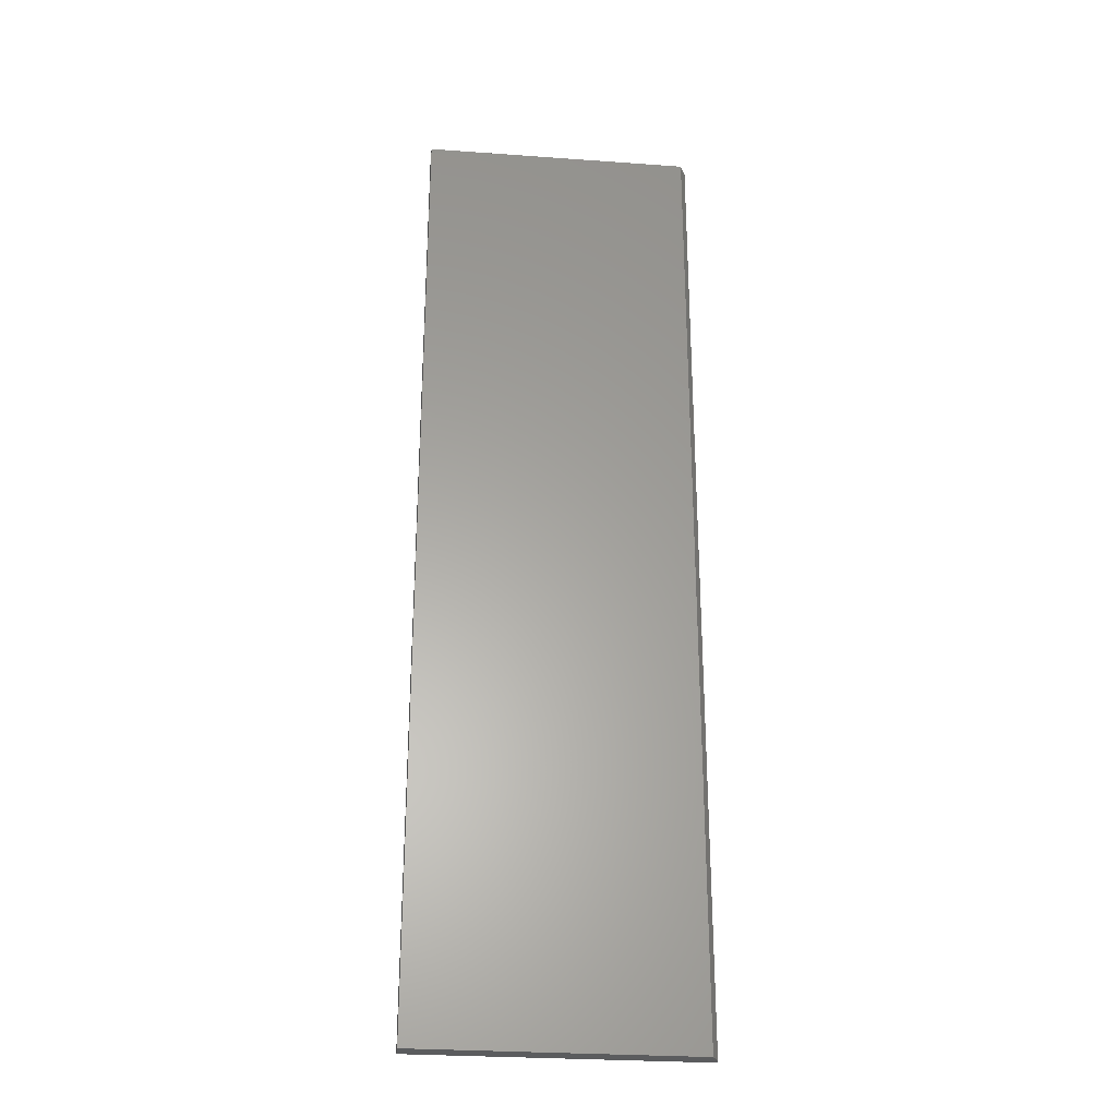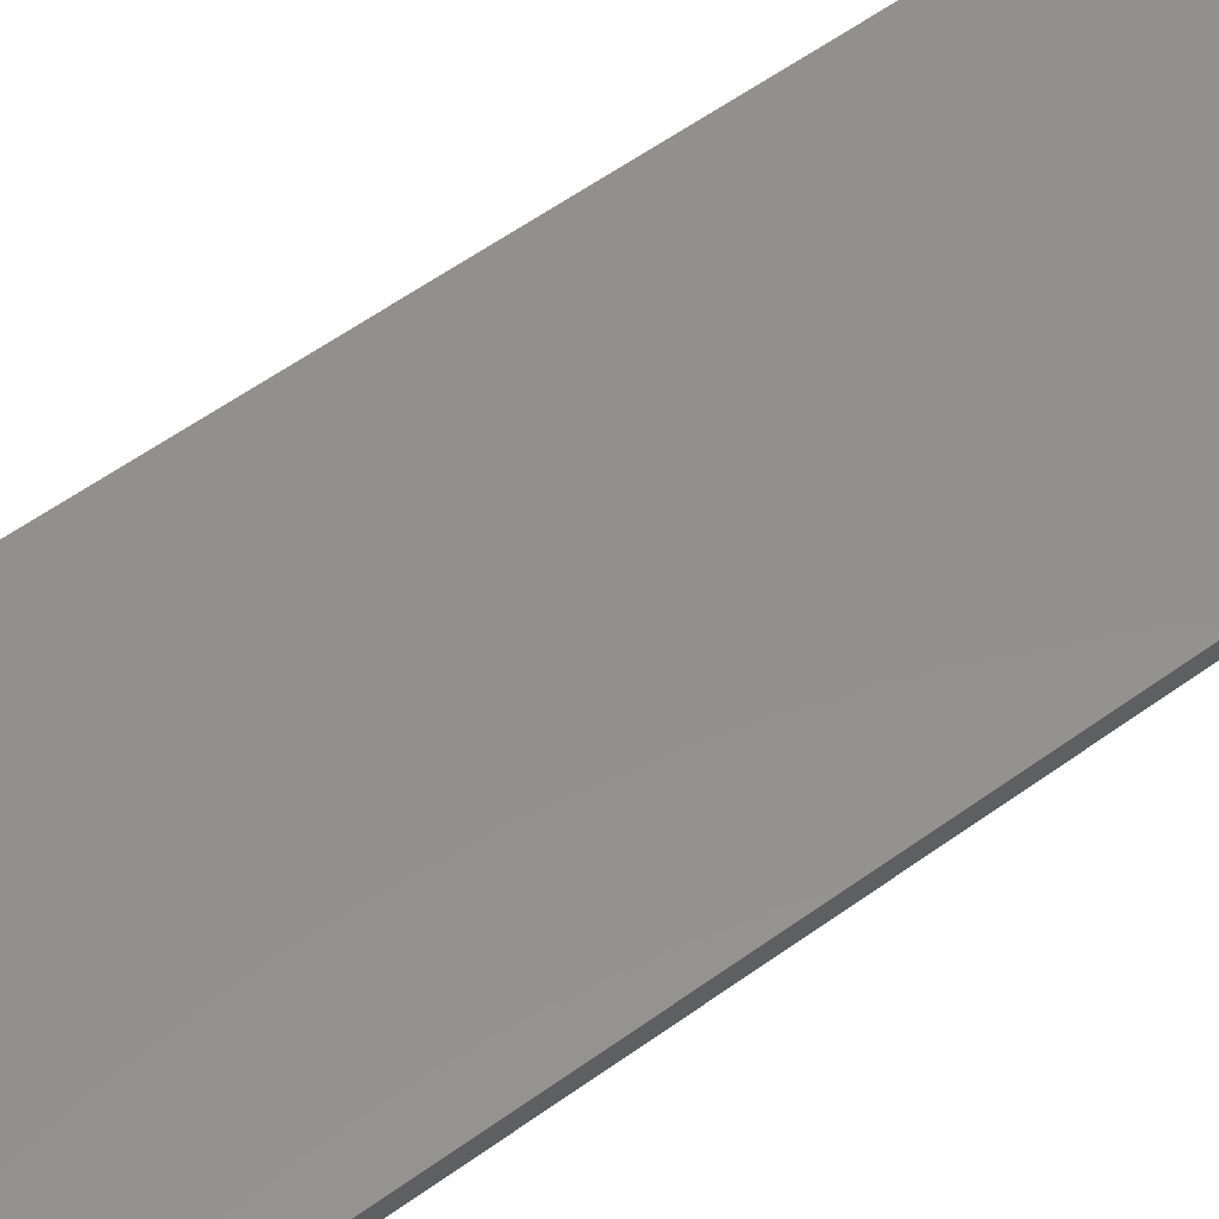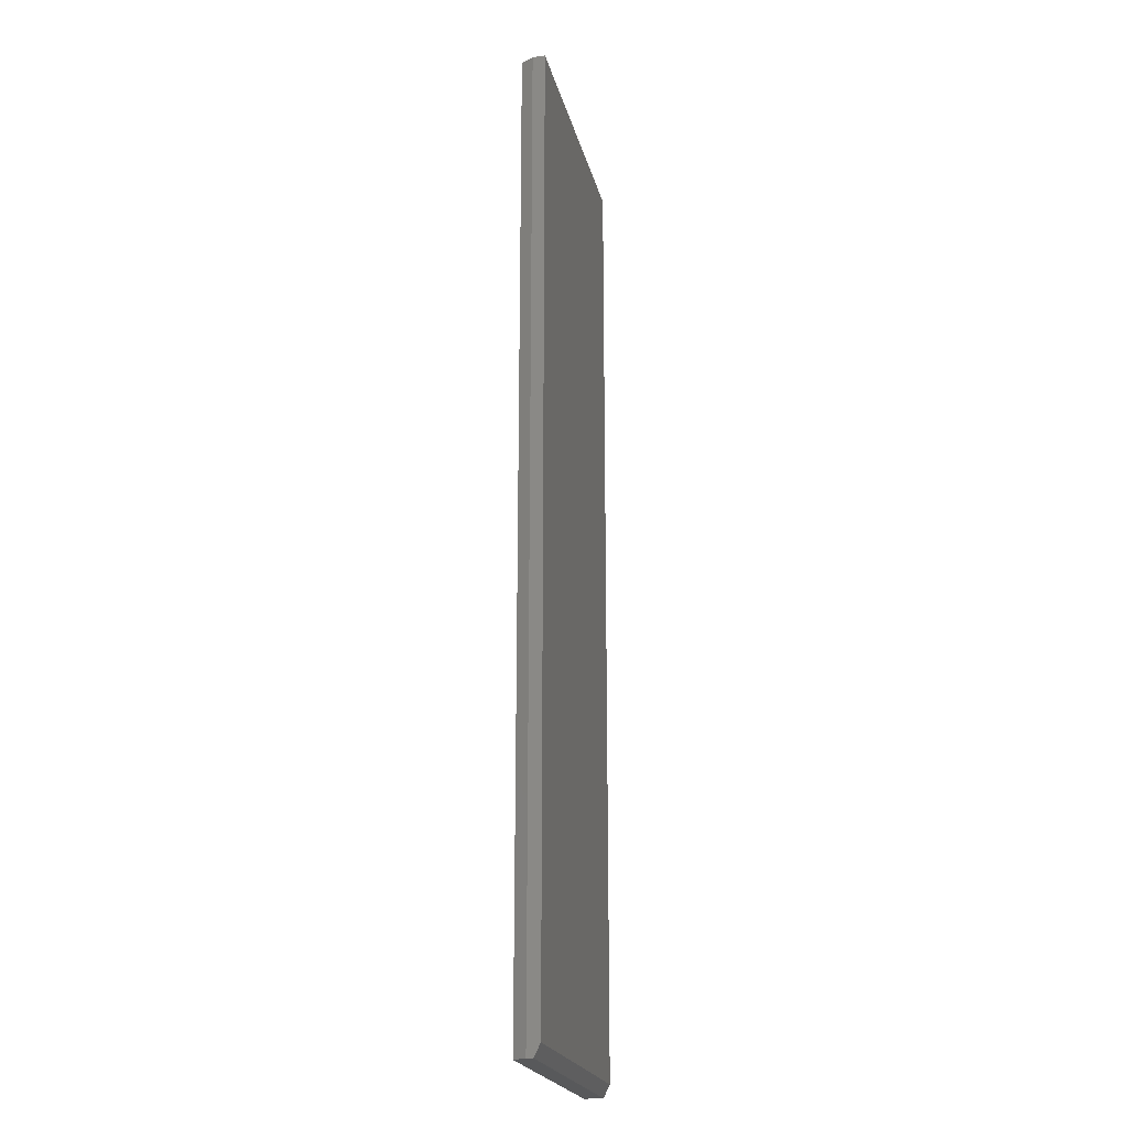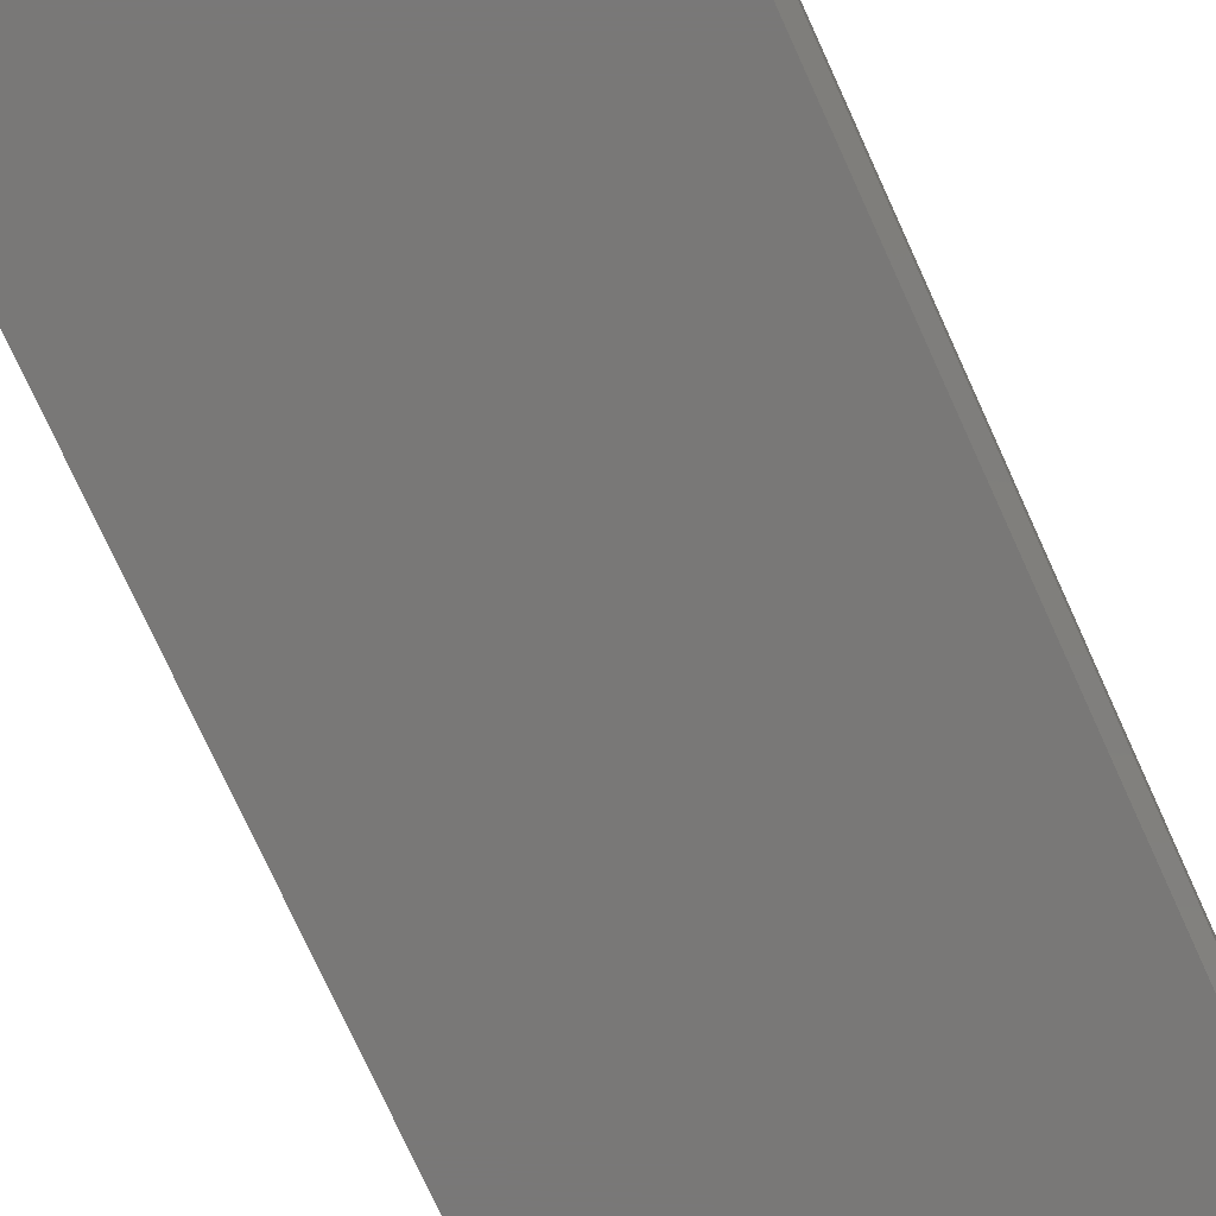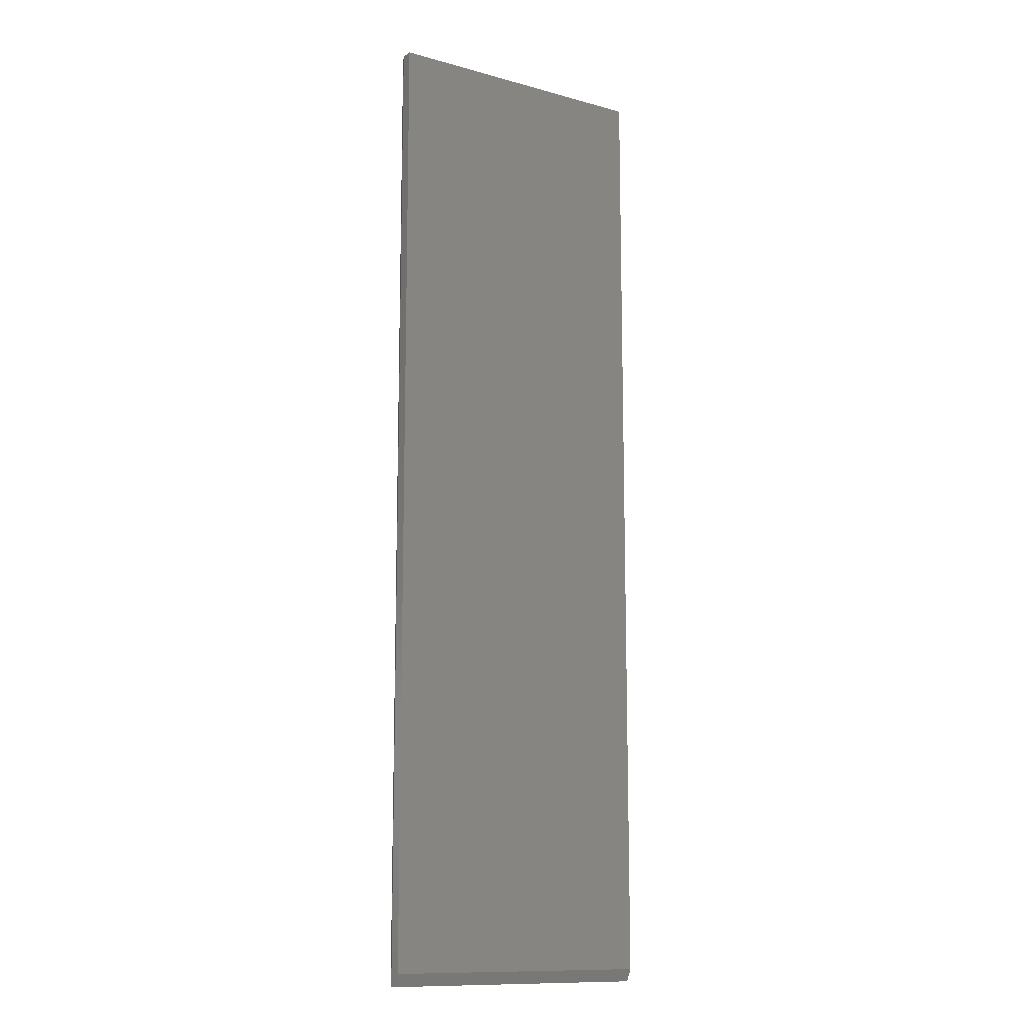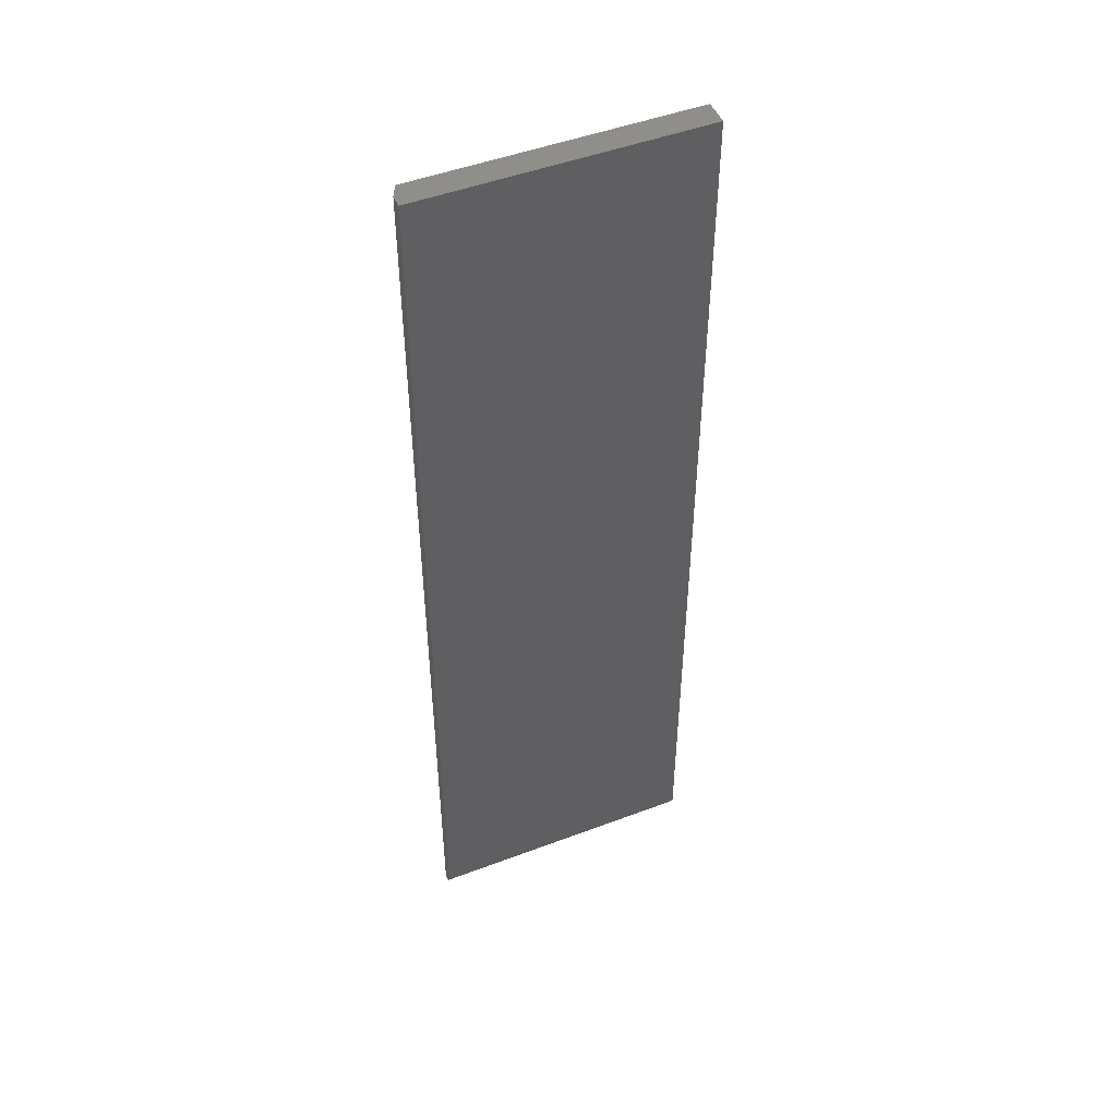
<metadata>
{"format":"stl","ext":"stl","renderer":"f3d","projection":"perspective","resolution":1024,"background":"white","views":[{"elev":-28.3,"azim":-6.2,"up":"+Z"},{"elev":54.5,"azim":52.1,"up":"+Y"},{"elev":-21.5,"azim":102.9,"up":"+Z"},{"elev":-71.2,"azim":24.0,"up":"+Y"},{"elev":-12.2,"azim":147.2,"up":"+Z"},{"elev":48.7,"azim":157.2,"up":"+Z"}]}
</metadata>
<code>
# stl→obj: 12 verts, 20 faces
v 0.1766 1.762e-16 0.6079
v 0.1766 -0.01562 0.6079
v 0.1766 4.293e-17 -0.5923
v 0.1766 -0.01562 -0.6079
v 0.1766 -0.007812 -0.6079
v -0.1707 -0.03125 -0.6079
v -0.1707 -0.007812 -0.6079
v 0.1688 -0.03125 -0.6079
v -0.1707 -0.03125 0.6079
v 0.1688 -0.03125 0.6079
v -0.1707 1.569e-16 0.6079
v -0.1707 2.365e-17 -0.5923
f 1 2 3
f 3 2 4
f 3 4 5
f 6 7 8
f 8 7 5
f 8 5 4
f 6 8 9
f 9 8 10
f 11 9 1
f 1 9 10
f 1 10 2
f 10 8 2
f 2 8 4
f 12 11 3
f 3 11 1
f 9 11 6
f 6 11 12
f 6 12 7
f 7 12 5
f 5 12 3

</code>
